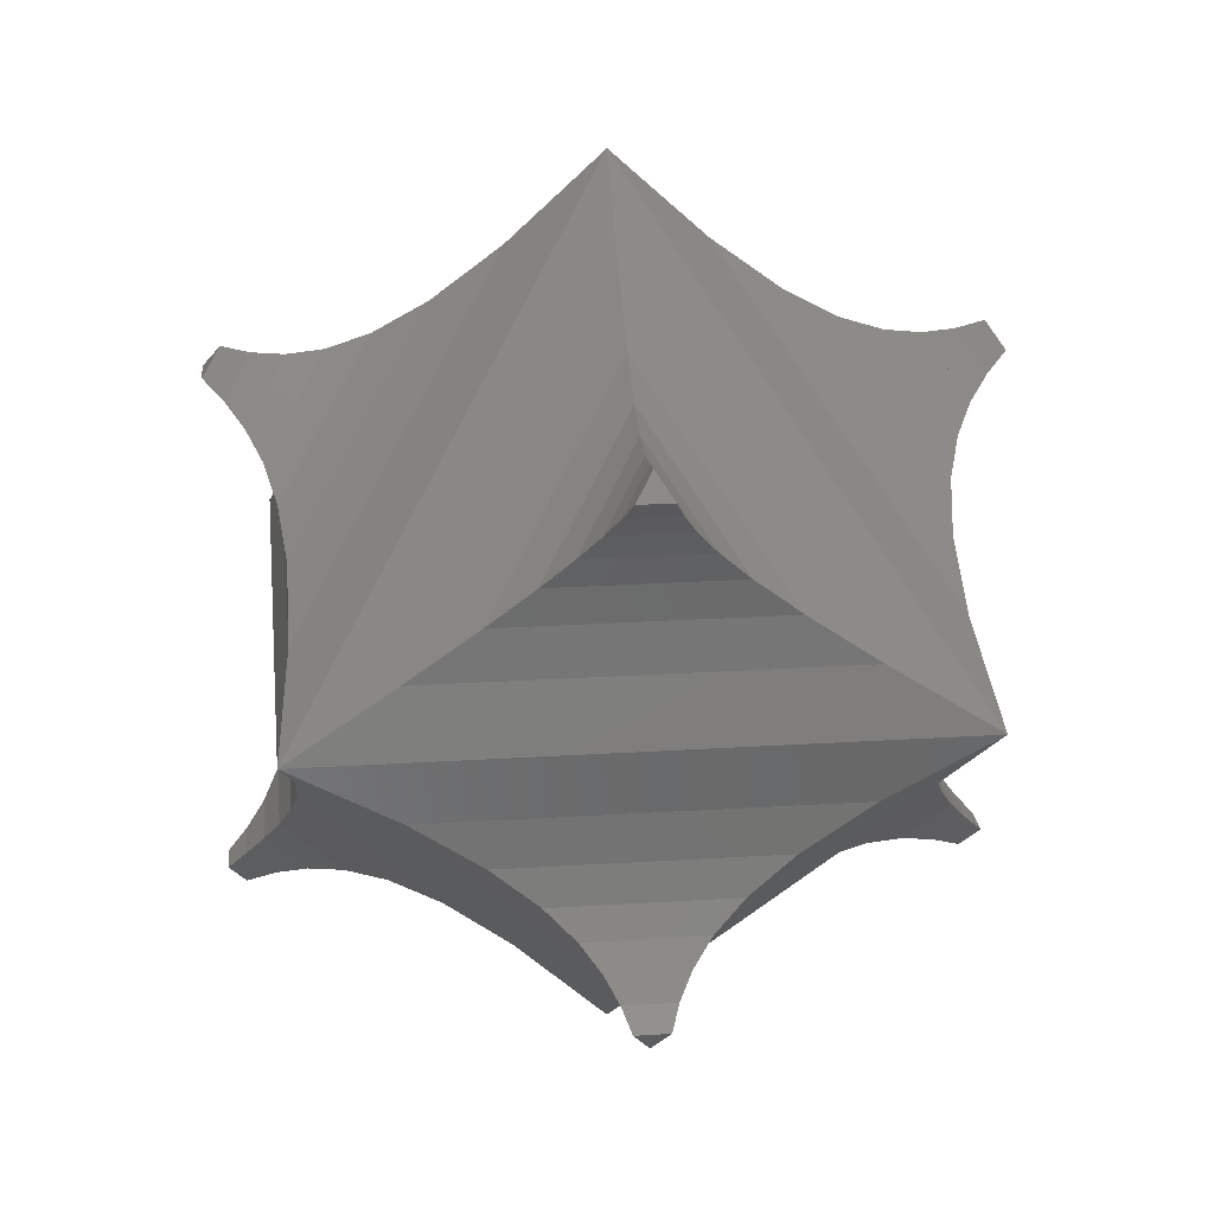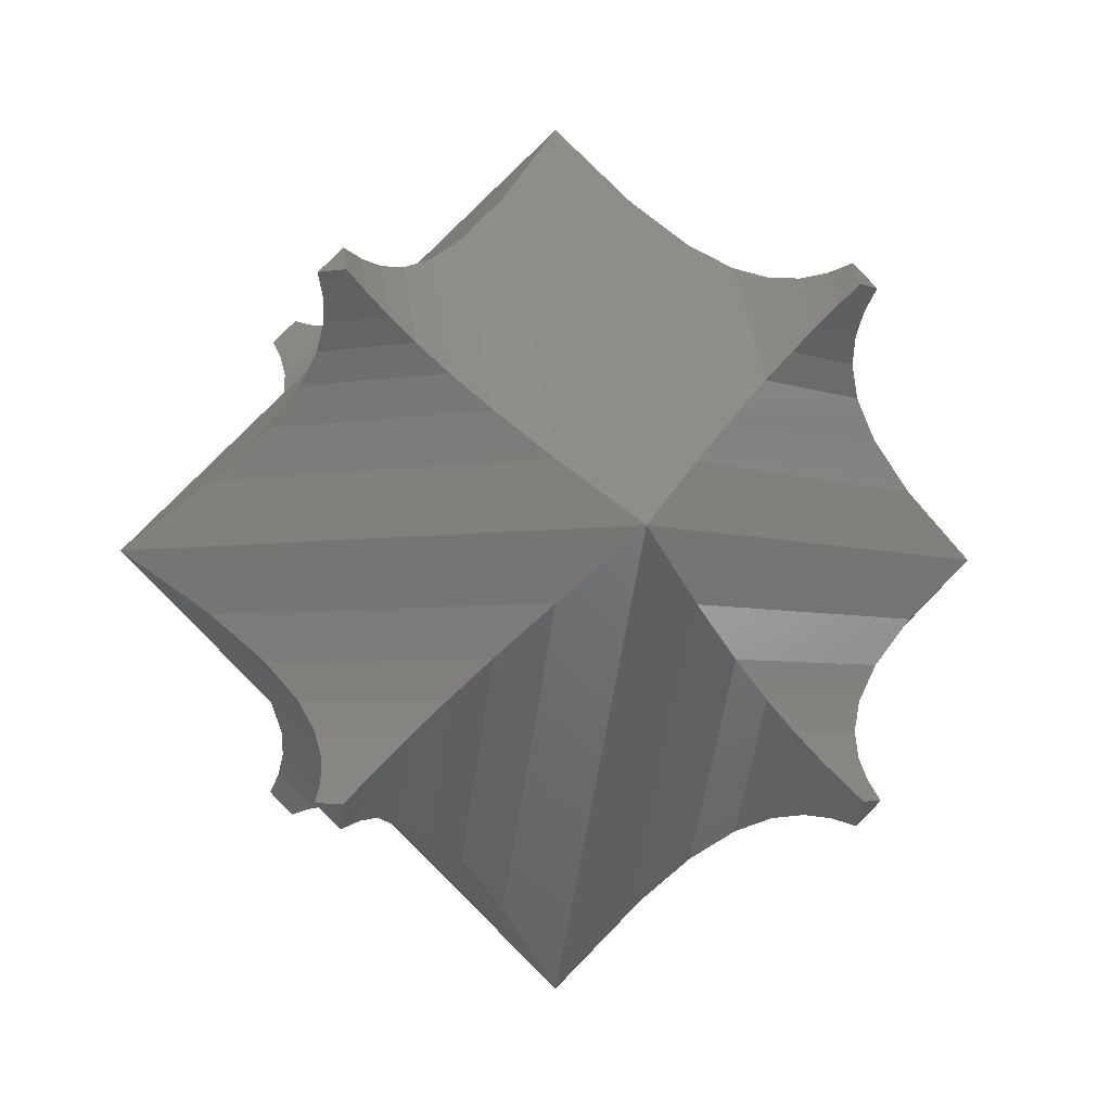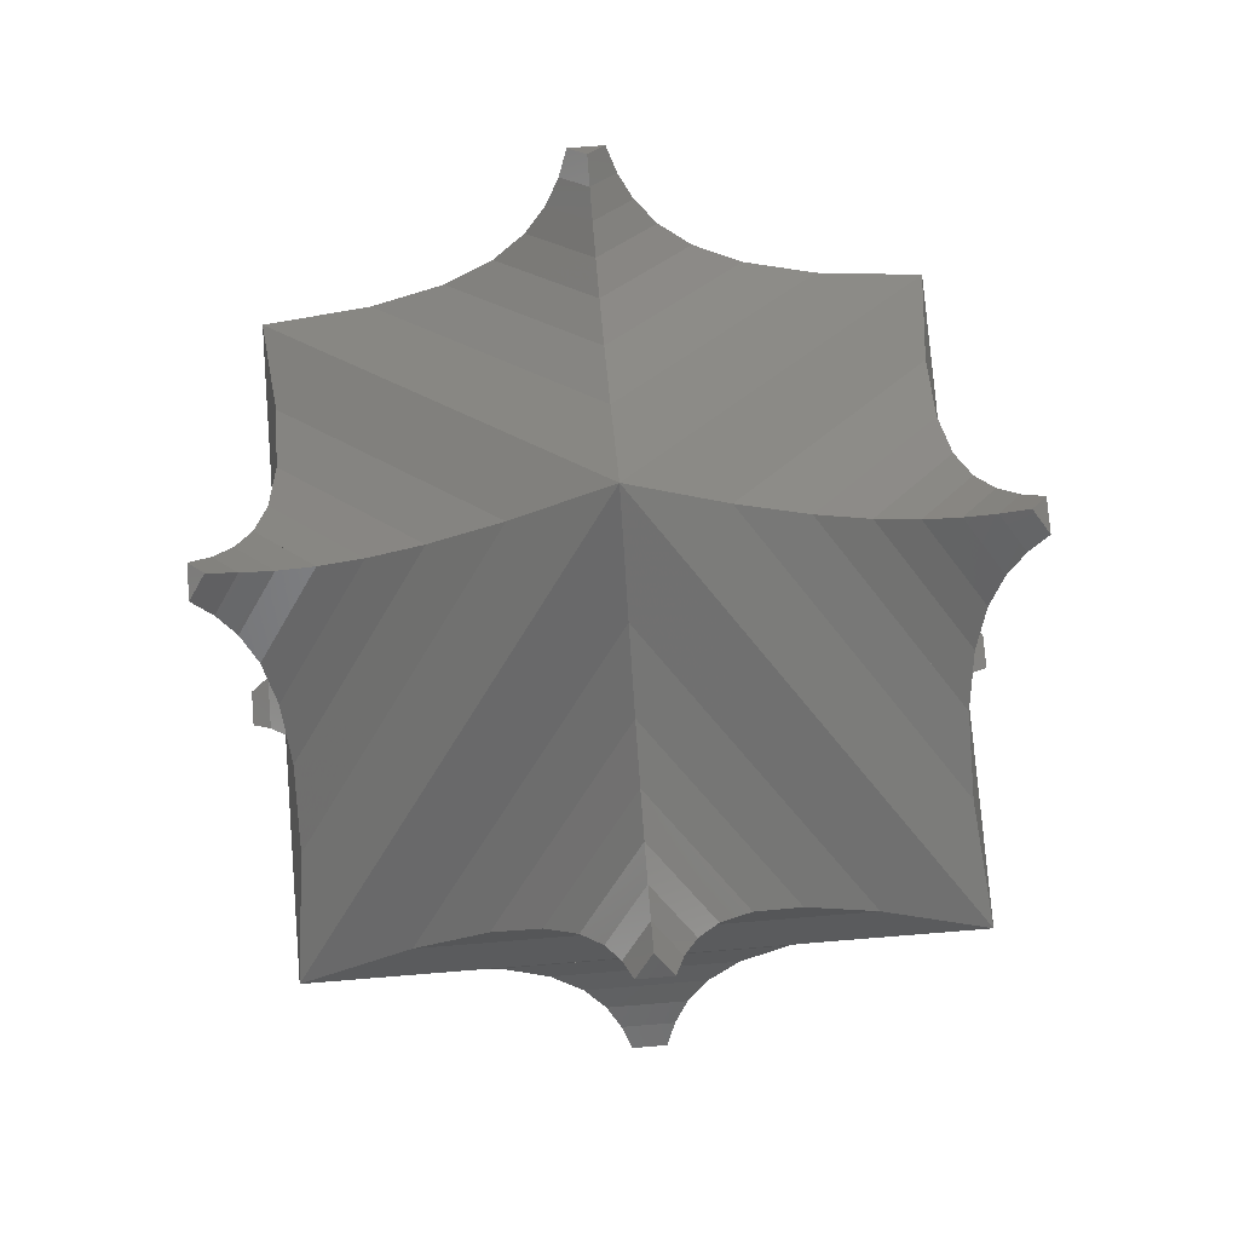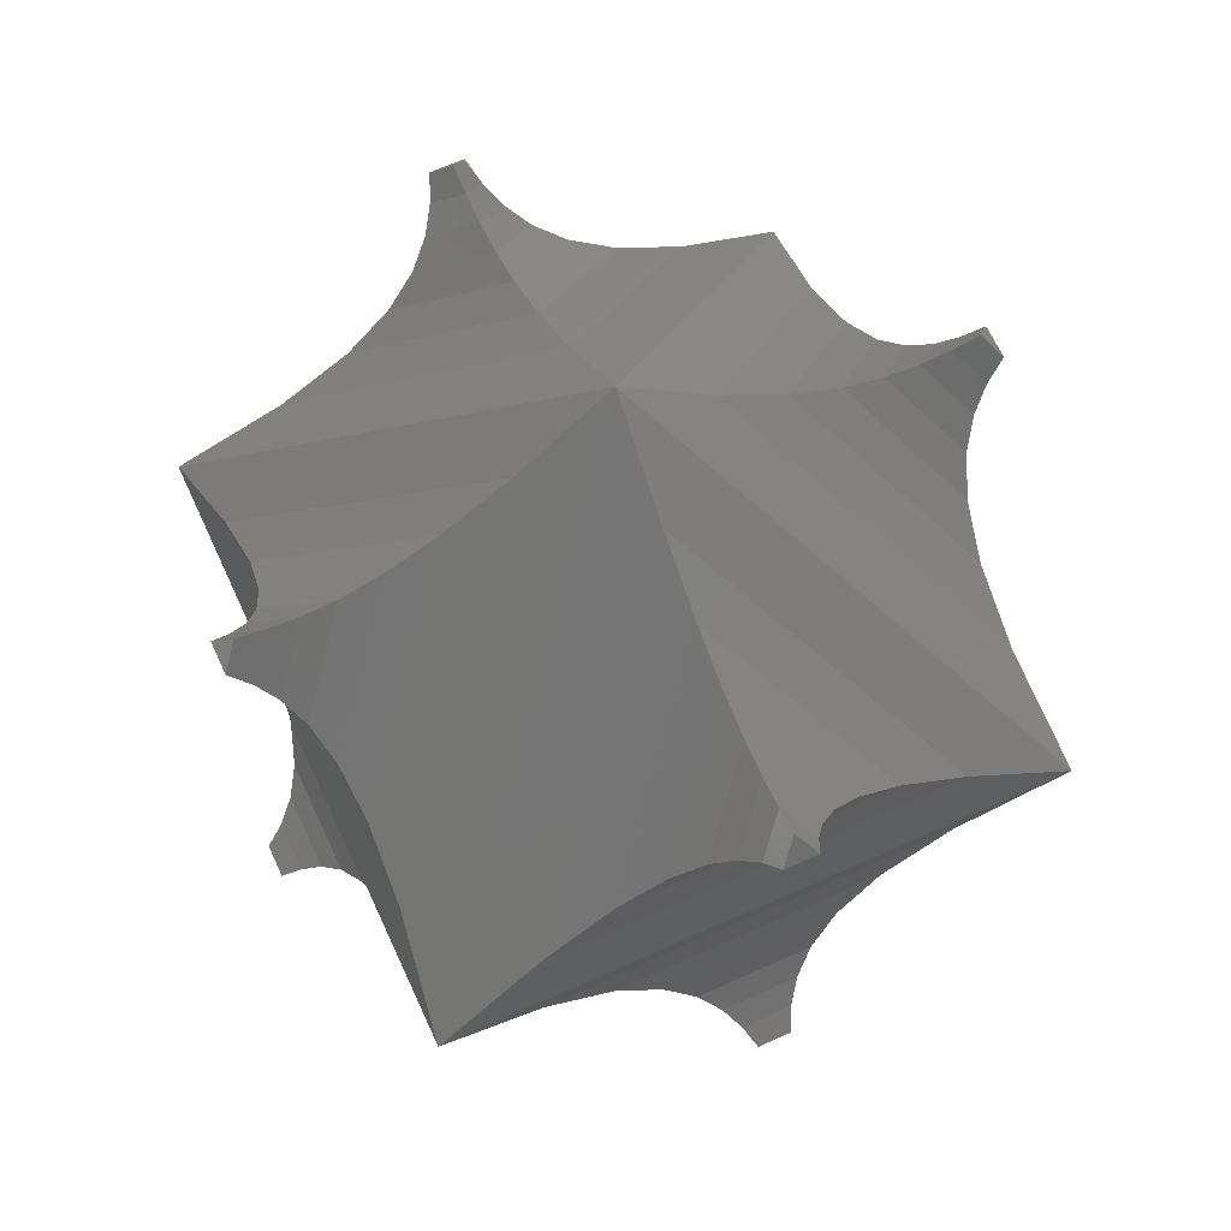
<metadata>
{"format":"stl","ext":"stl","renderer":"f3d","projection":"perspective","resolution":1024,"background":"white","views":[{"elev":23.3,"azim":-51.2,"up":"+Z"},{"elev":-3.5,"azim":169.6,"up":"+Y"},{"elev":75.9,"azim":-139.6,"up":"+Z"},{"elev":65.5,"azim":-159.5,"up":"+Y"}]}
</metadata>
<code>
# stl→obj: 330 verts, 512 faces
v 0 200 0
v 100 100 0
v 29.59 161.6 -29.59
v 6.123e-15 100 -100
v 161.6 29.59 -29.59
v 29.59 29.59 -161.6
v 200 0 0
v 1.225e-14 0 -200
v 100 0 -100
v 95.6 95.6 -29.59
v 51.47 138.6 -51.47
v 29.59 95.6 -95.6
v 138.6 51.47 -51.47
v 51.47 51.47 -138.6
v 95.6 29.59 -95.6
v 95.05 95.05 -51.47
v 68.28 125.8 -68.28
v 51.47 95.05 -95.05
v 125.8 68.28 -68.28
v 68.28 68.28 -125.8
v 95.05 51.47 -95.05
v 97.04 97.04 -68.28
v 81.72 119.7 -81.72
v 68.28 97.04 -97.04
v 119.7 81.72 -81.72
v 81.72 81.72 -119.7
v 97.04 68.28 -97.04
v 100.7 100.7 -81.72
v 92.95 118 -92.95
v 81.72 100.7 -100.7
v 118 92.95 -92.95
v 92.95 92.95 -118
v 100.7 81.72 -100.7
v 105.5 105.5 -92.95
v 102.7 119.3 -102.7
v 92.95 105.5 -105.5
v 119.3 102.7 -102.7
v 102.7 102.7 -119.3
v 105.5 92.95 -105.5
v 111 111 -102.7
v 111.5 122.4 -111.5
v 102.7 111 -111
v 122.4 111.5 -111.5
v 111.5 111.5 -122.4
v 111 102.7 -111
v 0 -200 0
v 6.123e-15 -100 -100
v 29.59 -161.6 -29.59
v 100 -100 0
v 29.59 -29.59 -161.6
v 161.6 -29.59 -29.59
v 29.59 -95.6 -95.6
v 51.47 -138.6 -51.47
v 95.6 -95.6 -29.59
v 51.47 -51.47 -138.6
v 138.6 -51.47 -51.47
v 95.6 -29.59 -95.6
v 51.47 -95.05 -95.05
v 68.28 -125.8 -68.28
v 95.05 -95.05 -51.47
v 68.28 -68.28 -125.8
v 125.8 -68.28 -68.28
v 95.05 -51.47 -95.05
v 68.28 -97.04 -97.04
v 81.72 -119.7 -81.72
v 97.04 -97.04 -68.28
v 81.72 -81.72 -119.7
v 119.7 -81.72 -81.72
v 97.04 -68.28 -97.04
v 81.72 -100.7 -100.7
v 92.95 -118 -92.95
v 100.7 -100.7 -81.72
v 92.95 -92.95 -118
v 118 -92.95 -92.95
v 100.7 -81.72 -100.7
v 92.95 -105.5 -105.5
v 102.7 -119.3 -102.7
v 105.5 -105.5 -92.95
v 102.7 -102.7 -119.3
v 119.3 -102.7 -102.7
v 105.5 -92.95 -105.5
v 102.7 -111 -111
v 111.5 -122.4 -111.5
v 111 -111 -102.7
v 111.5 -111.5 -122.4
v 122.4 -111.5 -111.5
v 111 -102.7 -111
v -29.59 161.6 -29.59
v -100 100 -1.225e-14
v -29.59 29.59 -161.6
v -161.6 29.59 -29.59
v -200 0 -2.449e-14
v -100 0 -100
v -29.59 95.6 -95.6
v -51.47 138.6 -51.47
v -95.6 95.6 -29.59
v -51.47 51.47 -138.6
v -138.6 51.47 -51.47
v -95.6 29.59 -95.6
v -51.47 95.05 -95.05
v -68.28 125.8 -68.28
v -95.05 95.05 -51.47
v -68.28 68.28 -125.8
v -125.8 68.28 -68.28
v -95.05 51.47 -95.05
v -68.28 97.04 -97.04
v -81.72 119.7 -81.72
v -97.04 97.04 -68.28
v -81.72 81.72 -119.7
v -119.7 81.72 -81.72
v -97.04 68.28 -97.04
v -81.72 100.7 -100.7
v -92.95 118 -92.95
v -100.7 100.7 -81.72
v -92.95 92.95 -118
v -118 92.95 -92.95
v -100.7 81.72 -100.7
v -92.95 105.5 -105.5
v -102.7 119.3 -102.7
v -105.5 105.5 -92.95
v -102.7 102.7 -119.3
v -119.3 102.7 -102.7
v -105.5 92.95 -105.5
v -102.7 111 -111
v -111.5 122.4 -111.5
v -111 111 -102.7
v -111.5 111.5 -122.4
v -122.4 111.5 -111.5
v -111 102.7 -111
v -100 -100 -1.225e-14
v -29.59 -161.6 -29.59
v -161.6 -29.59 -29.59
v -29.59 -29.59 -161.6
v -95.6 -95.6 -29.59
v -51.47 -138.6 -51.47
v -29.59 -95.6 -95.6
v -138.6 -51.47 -51.47
v -51.47 -51.47 -138.6
v -95.6 -29.59 -95.6
v -95.05 -95.05 -51.47
v -68.28 -125.8 -68.28
v -51.47 -95.05 -95.05
v -125.8 -68.28 -68.28
v -68.28 -68.28 -125.8
v -95.05 -51.47 -95.05
v -97.04 -97.04 -68.28
v -81.72 -119.7 -81.72
v -68.28 -97.04 -97.04
v -119.7 -81.72 -81.72
v -81.72 -81.72 -119.7
v -97.04 -68.28 -97.04
v -100.7 -100.7 -81.72
v -92.95 -118 -92.95
v -81.72 -100.7 -100.7
v -118 -92.95 -92.95
v -92.95 -92.95 -118
v -100.7 -81.72 -100.7
v -105.5 -105.5 -92.95
v -102.7 -119.3 -102.7
v -92.95 -105.5 -105.5
v -119.3 -102.7 -102.7
v -102.7 -102.7 -119.3
v -105.5 -92.95 -105.5
v -111 -111 -102.7
v -111.5 -122.4 -111.5
v -102.7 -111 -111
v -122.4 -111.5 -111.5
v -111.5 -111.5 -122.4
v -111 -102.7 -111
v -29.59 161.6 29.59
v -1.837e-14 100 100
v -161.6 29.59 29.59
v -29.59 29.59 161.6
v -3.674e-14 0 200
v -100 0 100
v -95.6 95.6 29.59
v -51.47 138.6 51.47
v -29.59 95.6 95.6
v -138.6 51.47 51.47
v -51.47 51.47 138.6
v -95.6 29.59 95.6
v -95.05 95.05 51.47
v -68.28 125.8 68.28
v -51.47 95.05 95.05
v -125.8 68.28 68.28
v -68.28 68.28 125.8
v -95.05 51.47 95.05
v -97.04 97.04 68.28
v -81.72 119.7 81.72
v -68.28 97.04 97.04
v -119.7 81.72 81.72
v -81.72 81.72 119.7
v -97.04 68.28 97.04
v -100.7 100.7 81.72
v -92.95 118 92.95
v -81.72 100.7 100.7
v -118 92.95 92.95
v -92.95 92.95 118
v -100.7 81.72 100.7
v -105.5 105.5 92.95
v -102.7 119.3 102.7
v -92.95 105.5 105.5
v -119.3 102.7 102.7
v -102.7 102.7 119.3
v -105.5 92.95 105.5
v -111 111 102.7
v -111.5 122.4 111.5
v -102.7 111 111
v -122.4 111.5 111.5
v -111.5 111.5 122.4
v -111 102.7 111
v -1.837e-14 -100 100
v -29.59 -161.6 29.59
v -29.59 -29.59 161.6
v -161.6 -29.59 29.59
v -29.59 -95.6 95.6
v -51.47 -138.6 51.47
v -95.6 -95.6 29.59
v -51.47 -51.47 138.6
v -138.6 -51.47 51.47
v -95.6 -29.59 95.6
v -51.47 -95.05 95.05
v -68.28 -125.8 68.28
v -95.05 -95.05 51.47
v -68.28 -68.28 125.8
v -125.8 -68.28 68.28
v -95.05 -51.47 95.05
v -68.28 -97.04 97.04
v -81.72 -119.7 81.72
v -97.04 -97.04 68.28
v -81.72 -81.72 119.7
v -119.7 -81.72 81.72
v -97.04 -68.28 97.04
v -81.72 -100.7 100.7
v -92.95 -118 92.95
v -100.7 -100.7 81.72
v -92.95 -92.95 118
v -118 -92.95 92.95
v -100.7 -81.72 100.7
v -92.95 -105.5 105.5
v -102.7 -119.3 102.7
v -105.5 -105.5 92.95
v -102.7 -102.7 119.3
v -119.3 -102.7 102.7
v -105.5 -92.95 105.5
v -102.7 -111 111
v -111.5 -122.4 111.5
v -111 -111 102.7
v -111.5 -111.5 122.4
v -122.4 -111.5 111.5
v -111 -102.7 111
v 29.59 161.6 29.59
v 29.59 29.59 161.6
v 161.6 29.59 29.59
v 100 0 100
v 29.59 95.6 95.6
v 51.47 138.6 51.47
v 95.6 95.6 29.59
v 51.47 51.47 138.6
v 138.6 51.47 51.47
v 95.6 29.59 95.6
v 51.47 95.05 95.05
v 68.28 125.8 68.28
v 95.05 95.05 51.47
v 68.28 68.28 125.8
v 125.8 68.28 68.28
v 95.05 51.47 95.05
v 68.28 97.04 97.04
v 81.72 119.7 81.72
v 97.04 97.04 68.28
v 81.72 81.72 119.7
v 119.7 81.72 81.72
v 97.04 68.28 97.04
v 81.72 100.7 100.7
v 92.95 118 92.95
v 100.7 100.7 81.72
v 92.95 92.95 118
v 118 92.95 92.95
v 100.7 81.72 100.7
v 92.95 105.5 105.5
v 102.7 119.3 102.7
v 105.5 105.5 92.95
v 102.7 102.7 119.3
v 119.3 102.7 102.7
v 105.5 92.95 105.5
v 102.7 111 111
v 111.5 122.4 111.5
v 111 111 102.7
v 111.5 111.5 122.4
v 122.4 111.5 111.5
v 111 102.7 111
v 29.59 -161.6 29.59
v 161.6 -29.59 29.59
v 29.59 -29.59 161.6
v 95.6 -95.6 29.59
v 51.47 -138.6 51.47
v 29.59 -95.6 95.6
v 138.6 -51.47 51.47
v 51.47 -51.47 138.6
v 95.6 -29.59 95.6
v 95.05 -95.05 51.47
v 68.28 -125.8 68.28
v 51.47 -95.05 95.05
v 125.8 -68.28 68.28
v 68.28 -68.28 125.8
v 95.05 -51.47 95.05
v 97.04 -97.04 68.28
v 81.72 -119.7 81.72
v 68.28 -97.04 97.04
v 119.7 -81.72 81.72
v 81.72 -81.72 119.7
v 97.04 -68.28 97.04
v 100.7 -100.7 81.72
v 92.95 -118 92.95
v 81.72 -100.7 100.7
v 118 -92.95 92.95
v 92.95 -92.95 118
v 100.7 -81.72 100.7
v 105.5 -105.5 92.95
v 102.7 -119.3 102.7
v 92.95 -105.5 105.5
v 119.3 -102.7 102.7
v 102.7 -102.7 119.3
v 105.5 -92.95 105.5
v 111 -111 102.7
v 111.5 -122.4 111.5
v 102.7 -111 111
v 122.4 -111.5 111.5
v 111.5 -111.5 122.4
v 111 -102.7 111
f 1 2 3
f 1 3 4
f 2 5 3
f 3 6 4
f 7 5 2
f 4 6 8
f 7 9 5
f 8 6 9
f 5 9 6
f 3 10 11
f 3 11 12
f 10 13 11
f 11 14 12
f 5 13 10
f 12 14 6
f 5 15 13
f 6 14 15
f 13 15 14
f 11 16 17
f 11 17 18
f 16 19 17
f 17 20 18
f 13 19 16
f 18 20 14
f 13 21 19
f 14 20 21
f 19 21 20
f 17 22 23
f 17 23 24
f 22 25 23
f 23 26 24
f 19 25 22
f 24 26 20
f 19 27 25
f 20 26 27
f 25 27 26
f 23 28 29
f 23 29 30
f 28 31 29
f 29 32 30
f 25 31 28
f 30 32 26
f 25 33 31
f 26 32 33
f 31 33 32
f 29 34 35
f 29 35 36
f 34 37 35
f 35 38 36
f 31 37 34
f 36 38 32
f 31 39 37
f 32 38 39
f 37 39 38
f 35 40 41
f 35 41 42
f 40 43 41
f 41 44 42
f 37 43 40
f 42 44 38
f 37 45 43
f 38 44 45
f 43 45 44
f 41 43 44
f 46 47 48
f 46 48 49
f 47 50 48
f 48 51 49
f 8 50 47
f 49 51 7
f 8 9 50
f 7 51 9
f 50 9 51
f 48 52 53
f 48 53 54
f 52 55 53
f 53 56 54
f 50 55 52
f 54 56 51
f 50 57 55
f 51 56 57
f 55 57 56
f 53 58 59
f 53 59 60
f 58 61 59
f 59 62 60
f 55 61 58
f 60 62 56
f 55 63 61
f 56 62 63
f 61 63 62
f 59 64 65
f 59 65 66
f 64 67 65
f 65 68 66
f 61 67 64
f 66 68 62
f 61 69 67
f 62 68 69
f 67 69 68
f 65 70 71
f 65 71 72
f 70 73 71
f 71 74 72
f 67 73 70
f 72 74 68
f 67 75 73
f 68 74 75
f 73 75 74
f 71 76 77
f 71 77 78
f 76 79 77
f 77 80 78
f 73 79 76
f 78 80 74
f 73 81 79
f 74 80 81
f 79 81 80
f 77 82 83
f 77 83 84
f 82 85 83
f 83 86 84
f 79 85 82
f 84 86 80
f 79 87 85
f 80 86 87
f 85 87 86
f 83 85 86
f 1 4 88
f 1 88 89
f 4 90 88
f 88 91 89
f 8 90 4
f 89 91 92
f 8 93 90
f 92 91 93
f 90 93 91
f 88 94 95
f 88 95 96
f 94 97 95
f 95 98 96
f 90 97 94
f 96 98 91
f 90 99 97
f 91 98 99
f 97 99 98
f 95 100 101
f 95 101 102
f 100 103 101
f 101 104 102
f 97 103 100
f 102 104 98
f 97 105 103
f 98 104 105
f 103 105 104
f 101 106 107
f 101 107 108
f 106 109 107
f 107 110 108
f 103 109 106
f 108 110 104
f 103 111 109
f 104 110 111
f 109 111 110
f 107 112 113
f 107 113 114
f 112 115 113
f 113 116 114
f 109 115 112
f 114 116 110
f 109 117 115
f 110 116 117
f 115 117 116
f 113 118 119
f 113 119 120
f 118 121 119
f 119 122 120
f 115 121 118
f 120 122 116
f 115 123 121
f 116 122 123
f 121 123 122
f 119 124 125
f 119 125 126
f 124 127 125
f 125 128 126
f 121 127 124
f 126 128 122
f 121 129 127
f 122 128 129
f 127 129 128
f 125 127 128
f 46 130 131
f 46 131 47
f 130 132 131
f 131 133 47
f 92 132 130
f 47 133 8
f 92 93 132
f 8 133 93
f 132 93 133
f 131 134 135
f 131 135 136
f 134 137 135
f 135 138 136
f 132 137 134
f 136 138 133
f 132 139 137
f 133 138 139
f 137 139 138
f 135 140 141
f 135 141 142
f 140 143 141
f 141 144 142
f 137 143 140
f 142 144 138
f 137 145 143
f 138 144 145
f 143 145 144
f 141 146 147
f 141 147 148
f 146 149 147
f 147 150 148
f 143 149 146
f 148 150 144
f 143 151 149
f 144 150 151
f 149 151 150
f 147 152 153
f 147 153 154
f 152 155 153
f 153 156 154
f 149 155 152
f 154 156 150
f 149 157 155
f 150 156 157
f 155 157 156
f 153 158 159
f 153 159 160
f 158 161 159
f 159 162 160
f 155 161 158
f 160 162 156
f 155 163 161
f 156 162 163
f 161 163 162
f 159 164 165
f 159 165 166
f 164 167 165
f 165 168 166
f 161 167 164
f 166 168 162
f 161 169 167
f 162 168 169
f 167 169 168
f 165 167 168
f 1 89 170
f 1 170 171
f 89 172 170
f 170 173 171
f 92 172 89
f 171 173 174
f 92 175 172
f 174 173 175
f 172 175 173
f 170 176 177
f 170 177 178
f 176 179 177
f 177 180 178
f 172 179 176
f 178 180 173
f 172 181 179
f 173 180 181
f 179 181 180
f 177 182 183
f 177 183 184
f 182 185 183
f 183 186 184
f 179 185 182
f 184 186 180
f 179 187 185
f 180 186 187
f 185 187 186
f 183 188 189
f 183 189 190
f 188 191 189
f 189 192 190
f 185 191 188
f 190 192 186
f 185 193 191
f 186 192 193
f 191 193 192
f 189 194 195
f 189 195 196
f 194 197 195
f 195 198 196
f 191 197 194
f 196 198 192
f 191 199 197
f 192 198 199
f 197 199 198
f 195 200 201
f 195 201 202
f 200 203 201
f 201 204 202
f 197 203 200
f 202 204 198
f 197 205 203
f 198 204 205
f 203 205 204
f 201 206 207
f 201 207 208
f 206 209 207
f 207 210 208
f 203 209 206
f 208 210 204
f 203 211 209
f 204 210 211
f 209 211 210
f 207 209 210
f 46 212 213
f 46 213 130
f 212 214 213
f 213 215 130
f 174 214 212
f 130 215 92
f 174 175 214
f 92 215 175
f 214 175 215
f 213 216 217
f 213 217 218
f 216 219 217
f 217 220 218
f 214 219 216
f 218 220 215
f 214 221 219
f 215 220 221
f 219 221 220
f 217 222 223
f 217 223 224
f 222 225 223
f 223 226 224
f 219 225 222
f 224 226 220
f 219 227 225
f 220 226 227
f 225 227 226
f 223 228 229
f 223 229 230
f 228 231 229
f 229 232 230
f 225 231 228
f 230 232 226
f 225 233 231
f 226 232 233
f 231 233 232
f 229 234 235
f 229 235 236
f 234 237 235
f 235 238 236
f 231 237 234
f 236 238 232
f 231 239 237
f 232 238 239
f 237 239 238
f 235 240 241
f 235 241 242
f 240 243 241
f 241 244 242
f 237 243 240
f 242 244 238
f 237 245 243
f 238 244 245
f 243 245 244
f 241 246 247
f 241 247 248
f 246 249 247
f 247 250 248
f 243 249 246
f 248 250 244
f 243 251 249
f 244 250 251
f 249 251 250
f 247 249 250
f 1 171 252
f 1 252 2
f 171 253 252
f 252 254 2
f 174 253 171
f 2 254 7
f 174 255 253
f 7 254 255
f 253 255 254
f 252 256 257
f 252 257 258
f 256 259 257
f 257 260 258
f 253 259 256
f 258 260 254
f 253 261 259
f 254 260 261
f 259 261 260
f 257 262 263
f 257 263 264
f 262 265 263
f 263 266 264
f 259 265 262
f 264 266 260
f 259 267 265
f 260 266 267
f 265 267 266
f 263 268 269
f 263 269 270
f 268 271 269
f 269 272 270
f 265 271 268
f 270 272 266
f 265 273 271
f 266 272 273
f 271 273 272
f 269 274 275
f 269 275 276
f 274 277 275
f 275 278 276
f 271 277 274
f 276 278 272
f 271 279 277
f 272 278 279
f 277 279 278
f 275 280 281
f 275 281 282
f 280 283 281
f 281 284 282
f 277 283 280
f 282 284 278
f 277 285 283
f 278 284 285
f 283 285 284
f 281 286 287
f 281 287 288
f 286 289 287
f 287 290 288
f 283 289 286
f 288 290 284
f 283 291 289
f 284 290 291
f 289 291 290
f 287 289 290
f 46 49 292
f 46 292 212
f 49 293 292
f 292 294 212
f 7 293 49
f 212 294 174
f 7 255 293
f 174 294 255
f 293 255 294
f 292 295 296
f 292 296 297
f 295 298 296
f 296 299 297
f 293 298 295
f 297 299 294
f 293 300 298
f 294 299 300
f 298 300 299
f 296 301 302
f 296 302 303
f 301 304 302
f 302 305 303
f 298 304 301
f 303 305 299
f 298 306 304
f 299 305 306
f 304 306 305
f 302 307 308
f 302 308 309
f 307 310 308
f 308 311 309
f 304 310 307
f 309 311 305
f 304 312 310
f 305 311 312
f 310 312 311
f 308 313 314
f 308 314 315
f 313 316 314
f 314 317 315
f 310 316 313
f 315 317 311
f 310 318 316
f 311 317 318
f 316 318 317
f 314 319 320
f 314 320 321
f 319 322 320
f 320 323 321
f 316 322 319
f 321 323 317
f 316 324 322
f 317 323 324
f 322 324 323
f 320 325 326
f 320 326 327
f 325 328 326
f 326 329 327
f 322 328 325
f 327 329 323
f 322 330 328
f 323 329 330
f 328 330 329
f 326 328 329

</code>
